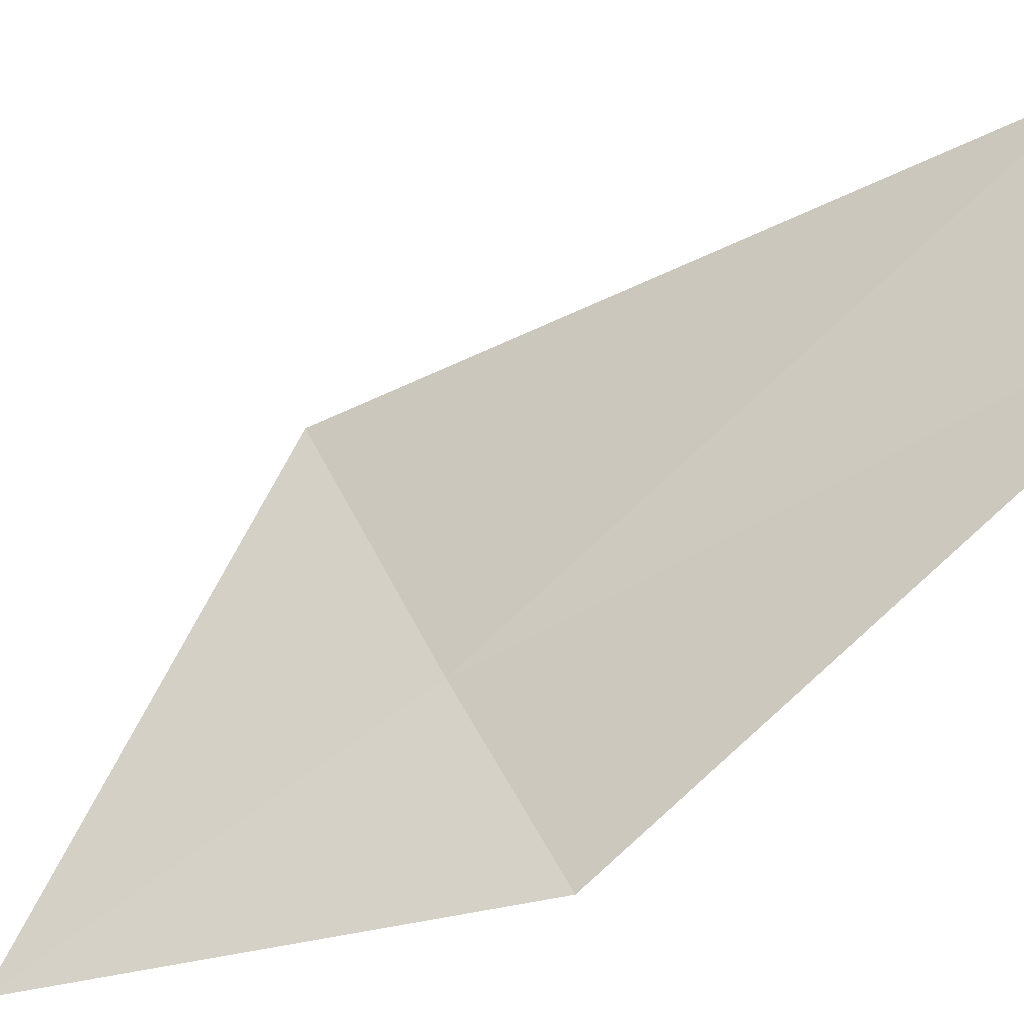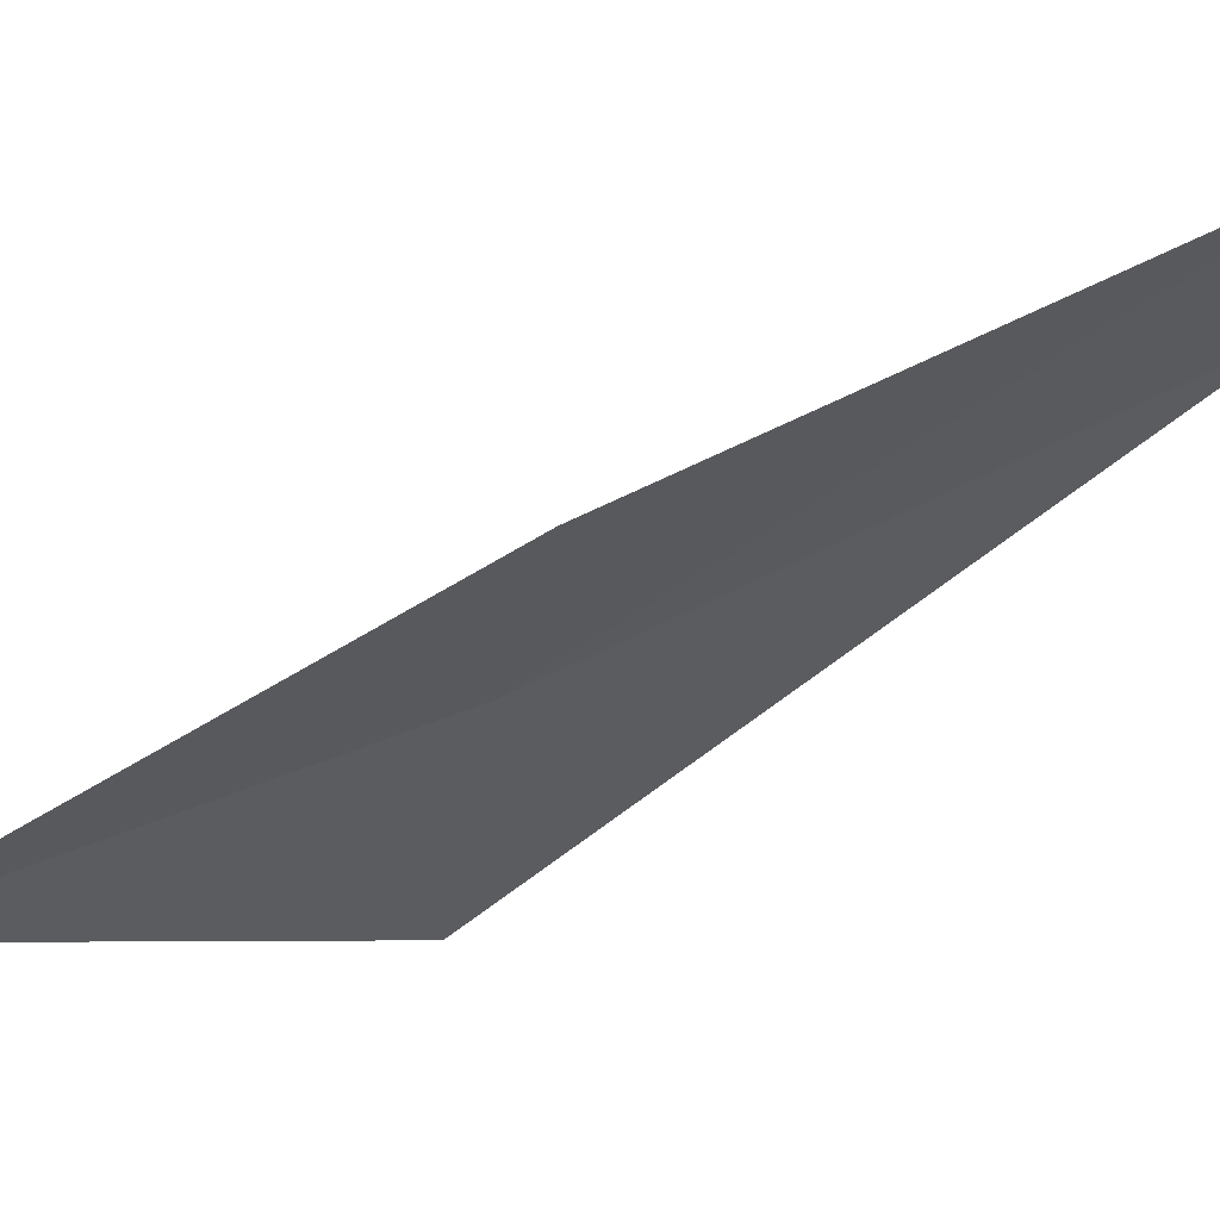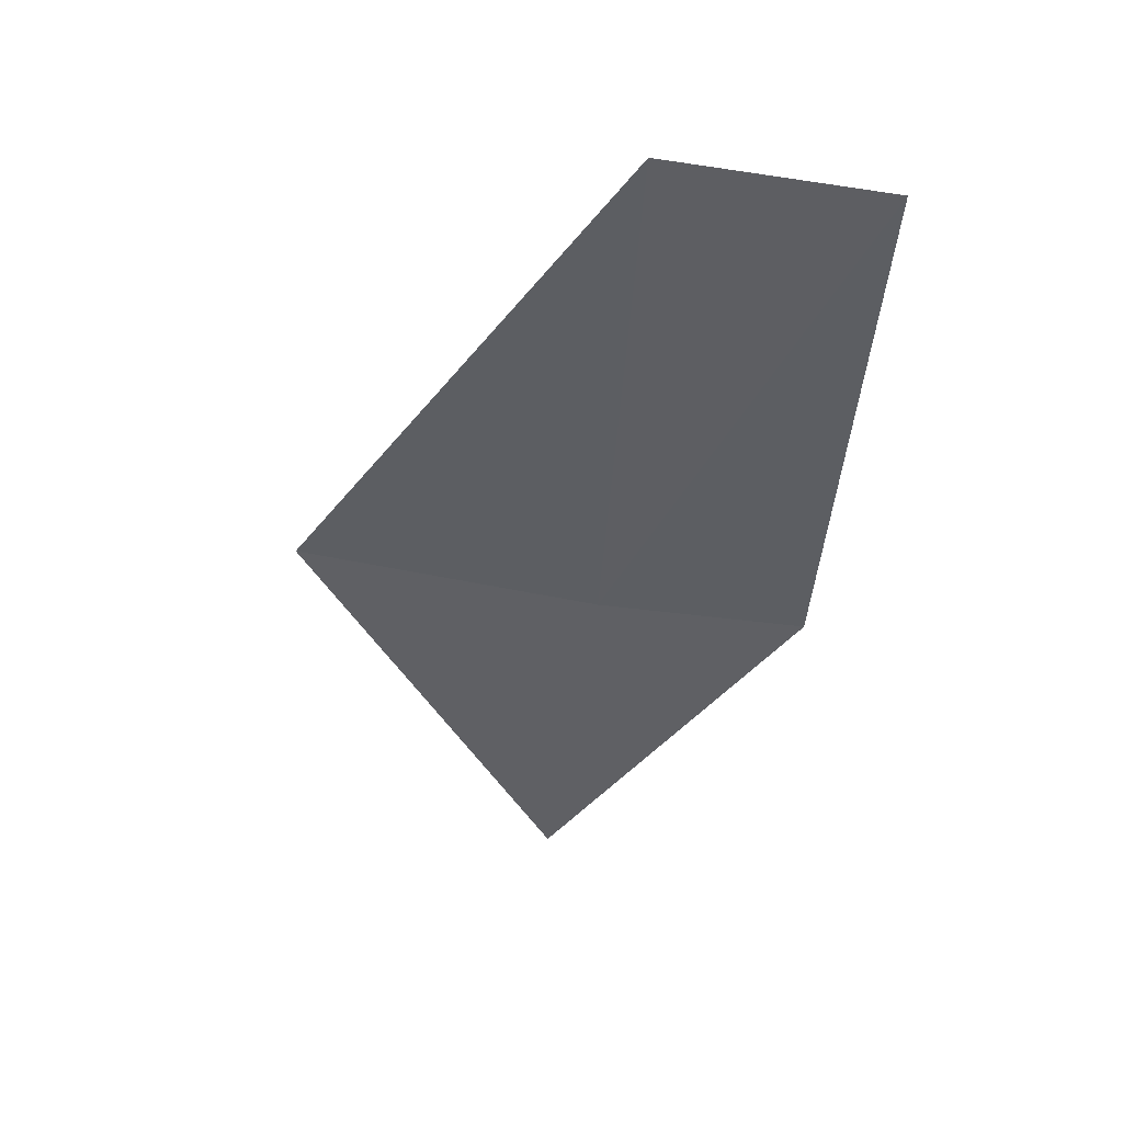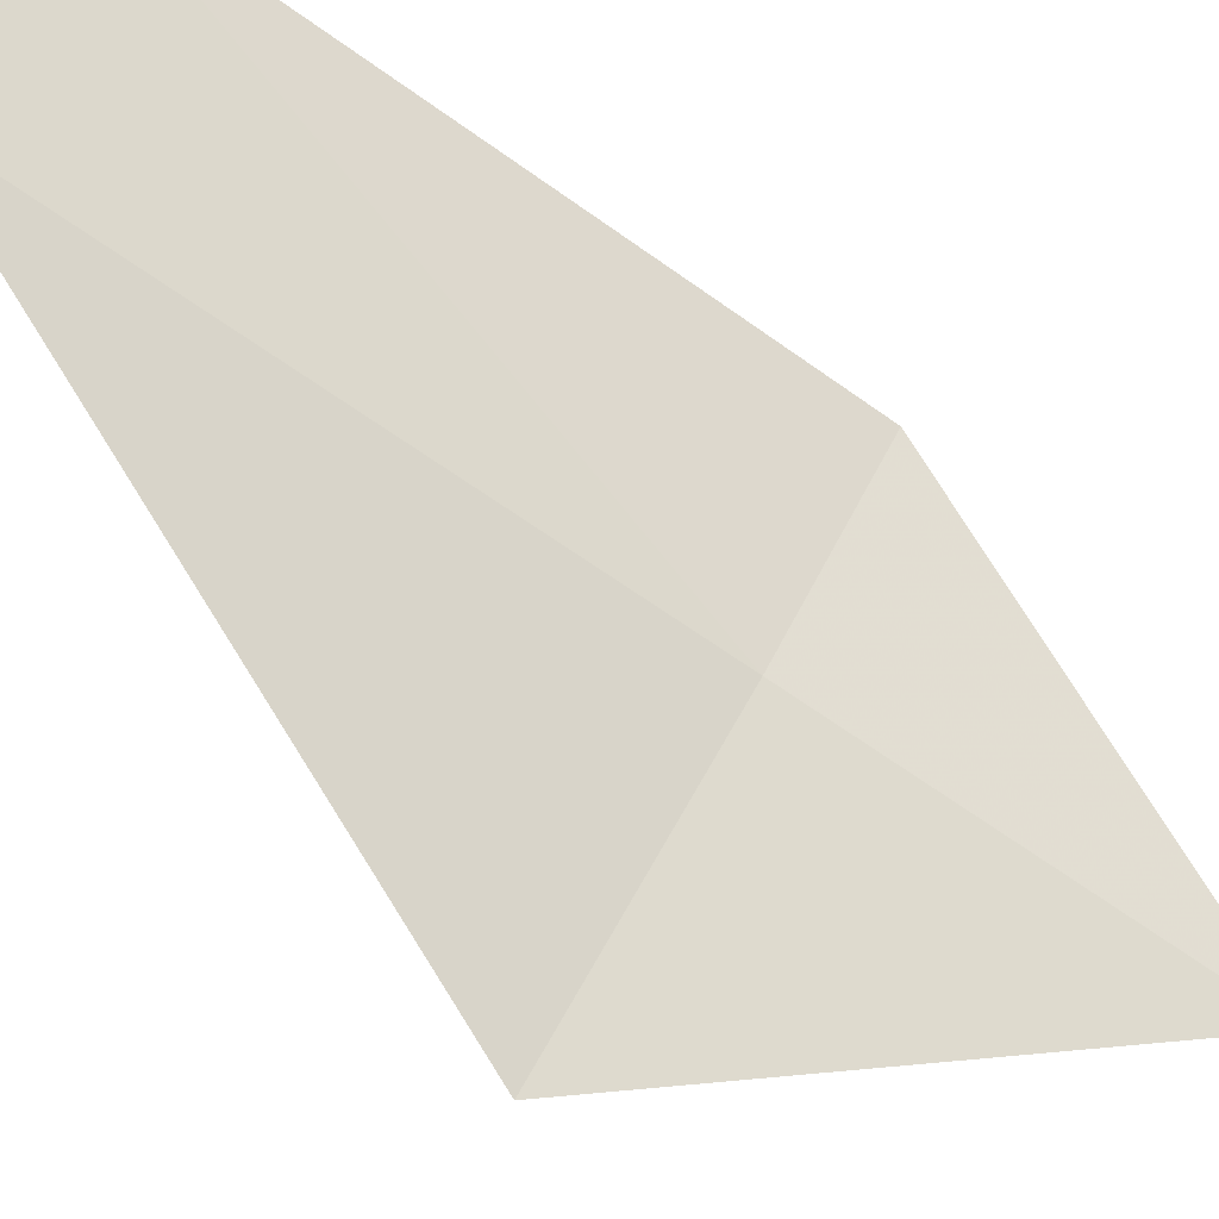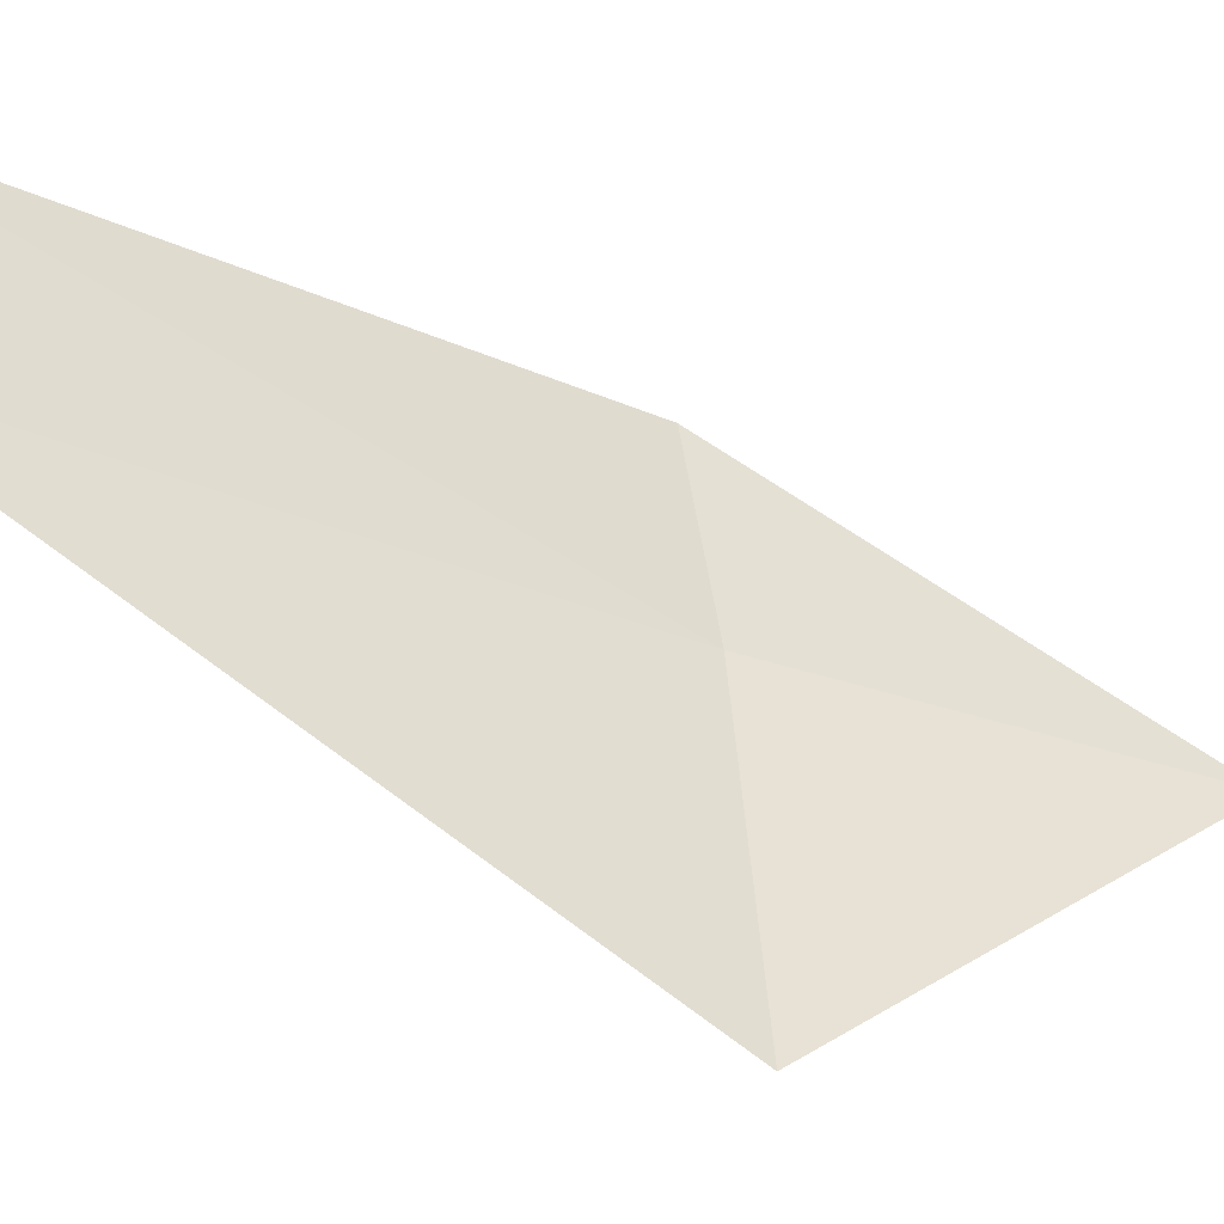
<metadata>
{"format":"obj","ext":"obj","renderer":"f3d","projection":"perspective","resolution":1024,"background":"white","views":[{"elev":47.3,"azim":-121.3,"up":"+Y"},{"elev":-21.5,"azim":-107.5,"up":"+Y"},{"elev":21.7,"azim":173.7,"up":"+Z"},{"elev":48.4,"azim":108.1,"up":"+Y"},{"elev":38.5,"azim":75.8,"up":"+Y"}]}
</metadata>
<code>
v 0.2268 -0.3204 21.65
v 0.2457 -0.4069 21.46
v 0.1134 -0.3115 21.64
v 0.1134 -0.1473 21.91
v 0.2268 -0.1578 21.93
v 0.3897 -0.346 21.68
f 1 3 2
f 1 4 3
f 1 5 4
f 1 6 5
f 1 2 6

</code>
